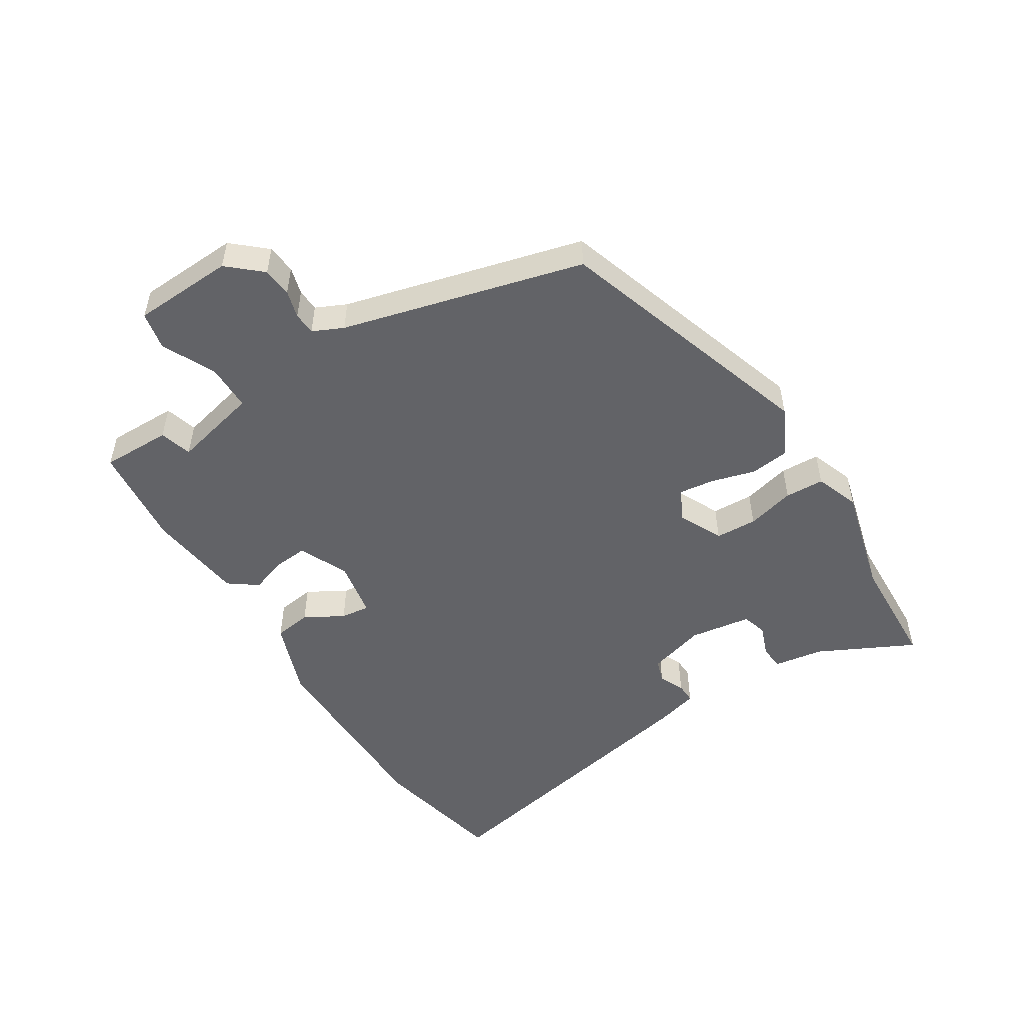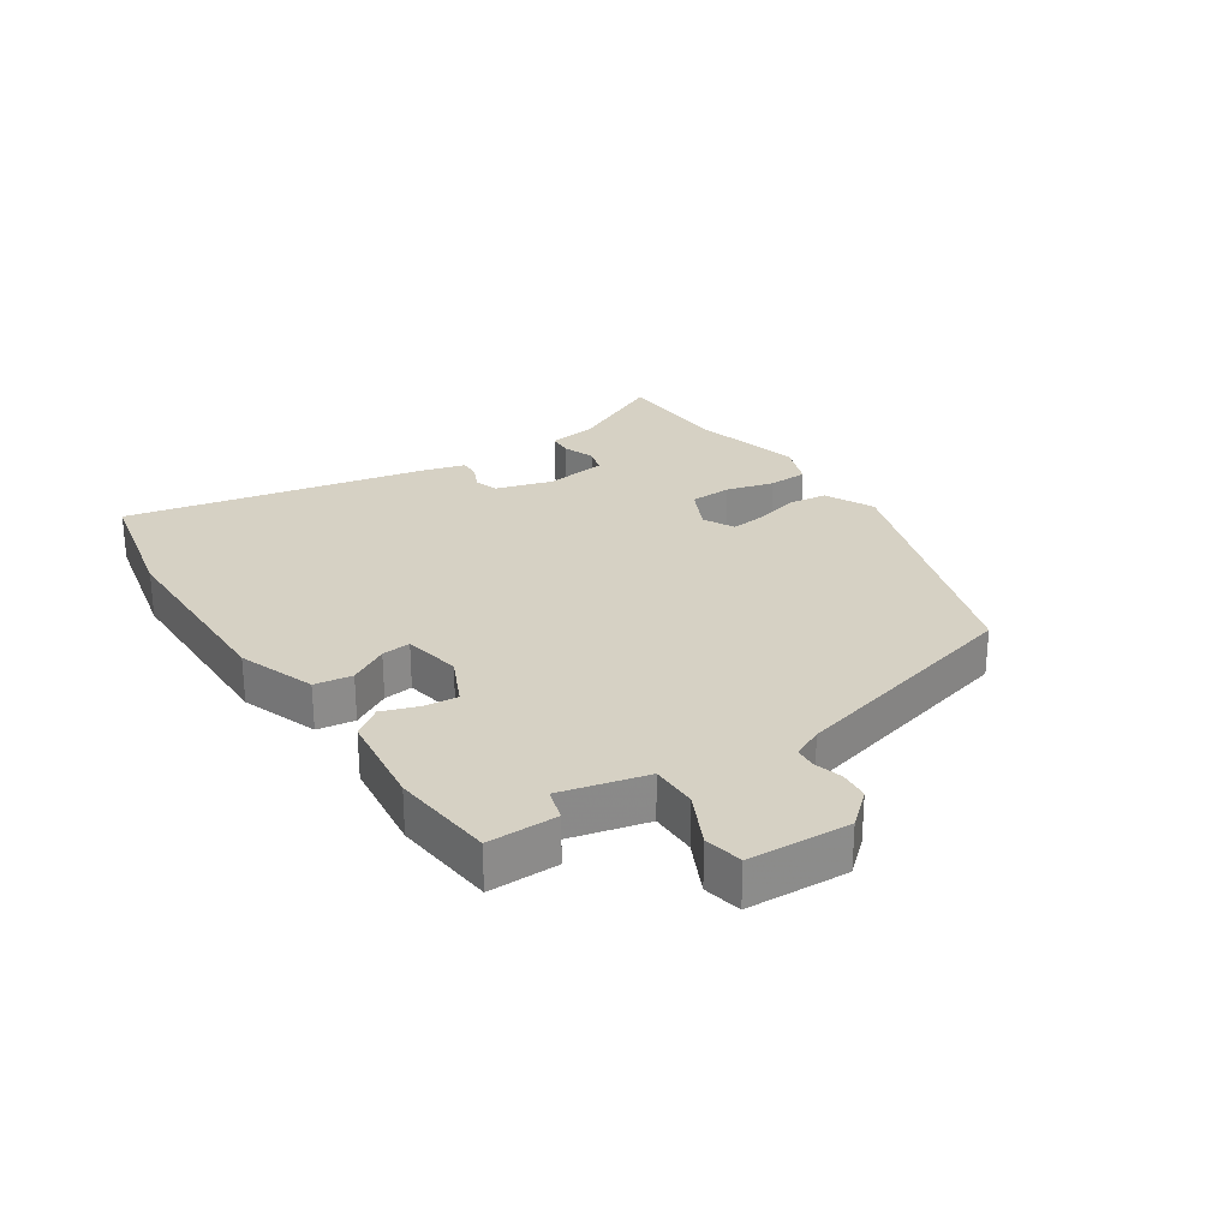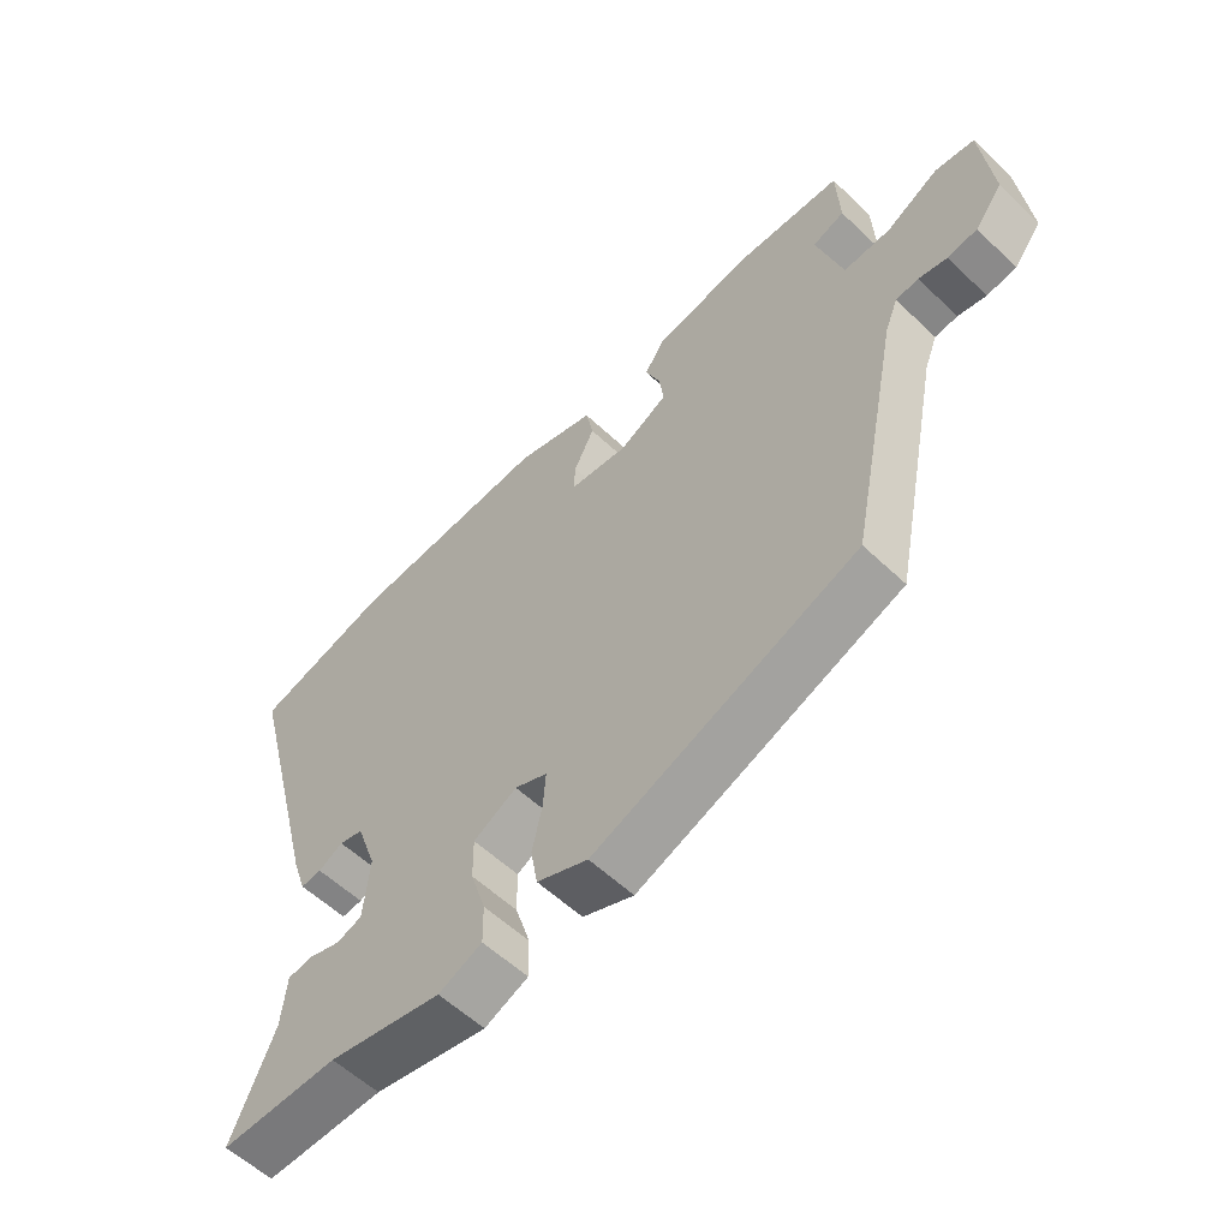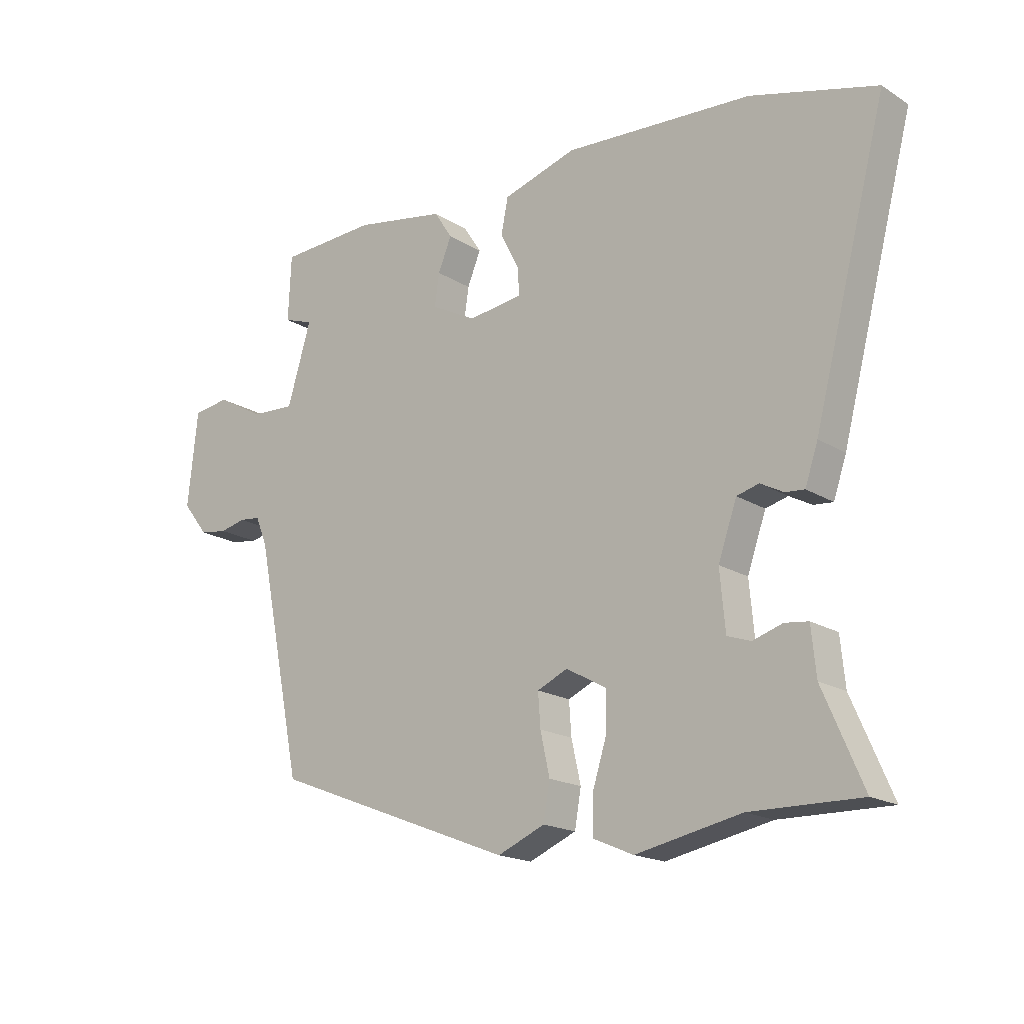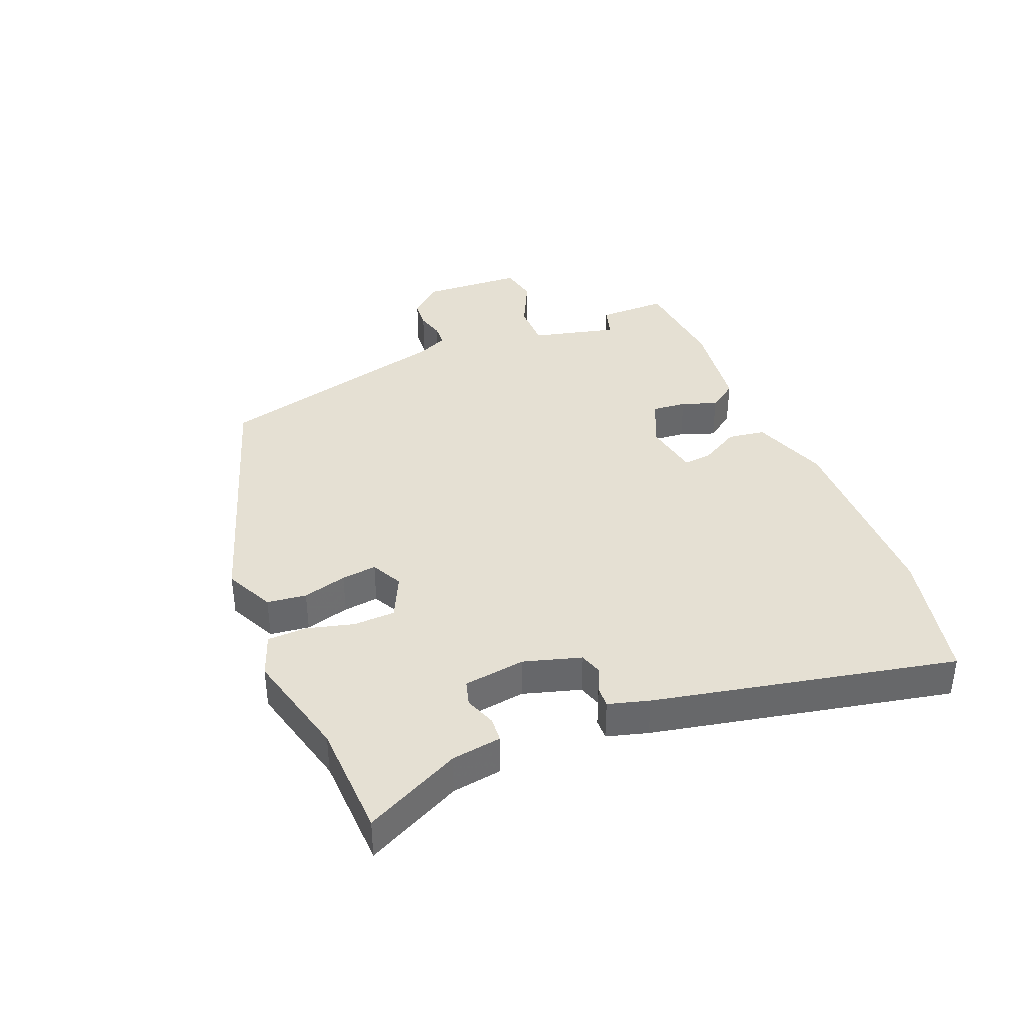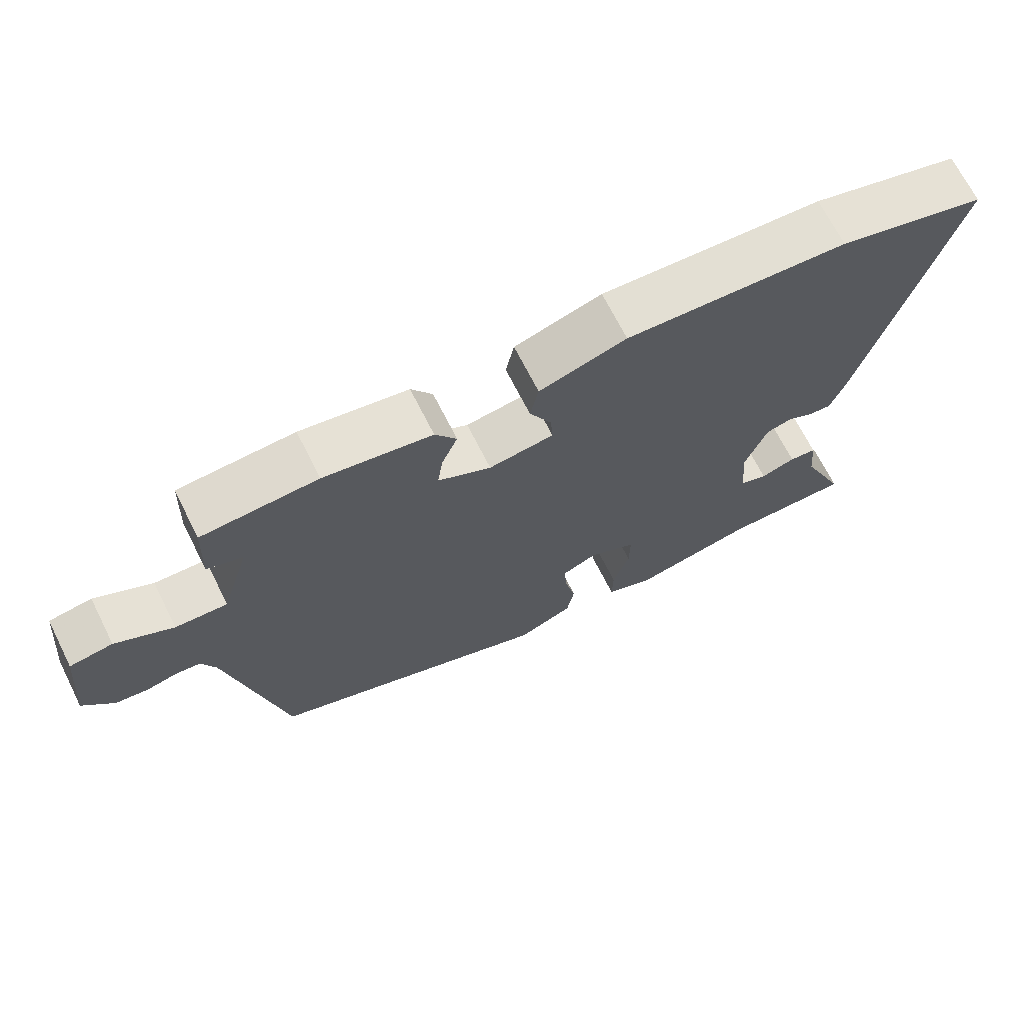
<metadata>
{"format":"obj","ext":"obj","renderer":"f3d","projection":"perspective","resolution":1024,"background":"white","views":[{"elev":-51.0,"azim":118.9,"up":"+Y"},{"elev":26.6,"azim":53.3,"up":"+Y"},{"elev":-57.2,"azim":45.4,"up":"+Z"},{"elev":-18.1,"azim":-140.0,"up":"+Z"},{"elev":38.2,"azim":-115.1,"up":"+Y"},{"elev":69.4,"azim":153.2,"up":"+Z"}]}
</metadata>
<code>
v -0.374 0.07 -0.498
v -0.561 0.07 -0.501
v -0.493 0.07 -0.343
v -0.485 0.07 -0.262
v -0.445 0.07 -0.257
v -0.394 0.07 -0.273
v -0.354 0.07 -0.259
v -0.345 0.07 -0.159
v -0.377 0.07 -0.068
v -0.415 0.07 -0.058
v -0.454 0.07 -0.079
v -0.487 0.07 -0.082
v -0.509 0.07 -0.017
v -0.635 0.07 0.463
v -0.42 0.07 0.522
v -0.099 0.07 0.542
v 0.027 0.07 0.504
v 0.039 0.07 0.444
v 0.007 0.07 0.38
v 0.004 0.07 0.333
v 0.098 0.07 0.321
v 0.175 0.07 0.362
v 0.167 0.07 0.417
v 0.144 0.07 0.473
v 0.175 0.07 0.521
v 0.331 0.07 0.549
v 0.498 0.07 0.541
v 0.503 0.07 0.429
v 0.452 0.07 0.411
v 0.493 0.07 0.274
v 0.568 0.07 0.278
v 0.651 0.07 0.324
v 0.713 0.07 0.315
v 0.73 0.07 0.153
v 0.686 0.07 0.097
v 0.639 0.07 0.09
v 0.594 0.07 0.1
v 0.558 0.07 0.096
v 0.538 0.07 0.046
v 0.458 0.07 -0.347
v 0.042 0.07 -0.509
v -0.039 0.07 -0.475
v -0.05 0.07 -0.412
v -0.034 0.07 -0.34
v -0.03 0.07 -0.283
v -0.082 0.07 -0.26
v -0.151 0.07 -0.298
v -0.15 0.07 -0.365
v -0.126 0.07 -0.441
v -0.125 0.07 -0.504
v -0.194 0.07 -0.534
v -0.374 0 -0.498
v -0.561 0 -0.501
v -0.493 0 -0.343
v -0.485 0 -0.262
v -0.445 0 -0.257
v -0.394 0 -0.273
v -0.354 0 -0.259
v -0.345 0 -0.159
v -0.377 0 -0.068
v -0.415 0 -0.058
v -0.454 0 -0.079
v -0.487 0 -0.082
v -0.509 0 -0.017
v -0.635 0 0.463
v -0.42 0 0.522
v -0.099 0 0.542
v 0.027 0 0.504
v 0.039 0 0.444
v 0.007 0 0.38
v 0.004 0 0.333
v 0.098 0 0.321
v 0.175 0 0.362
v 0.167 0 0.417
v 0.144 0 0.473
v 0.175 0 0.521
v 0.331 0 0.549
v 0.498 0 0.541
v 0.503 0 0.429
v 0.452 0 0.411
v 0.493 0 0.274
v 0.568 0 0.278
v 0.651 0 0.324
v 0.713 0 0.315
v 0.73 0 0.153
v 0.686 0 0.097
v 0.639 0 0.09
v 0.594 0 0.1
v 0.558 0 0.096
v 0.538 0 0.046
v 0.458 0 -0.347
v 0.042 0 -0.509
v -0.039 0 -0.475
v -0.05 0 -0.412
v -0.034 0 -0.34
v -0.03 0 -0.283
v -0.082 0 -0.26
v -0.151 0 -0.298
v -0.15 0 -0.365
v -0.126 0 -0.441
v -0.125 0 -0.504
v -0.194 0 -0.534
f 48 49 50 51
f 47 48 51 1
f 41 42 43 44
f 39 40 41 44
f 38 39 44 45
f 34 35 36 37
f 34 37 38
f 31 32 33 34
f 30 31 34 38
f 26 27 28 29
f 26 29 30
f 23 24 25 26
f 22 23 26 30
f 21 22 30 38
f 16 17 18 19
f 16 19 20
f 15 16 20
f 14 15 20
f 13 14 20
f 10 11 12 13
f 9 10 13 20
f 8 9 20 21
f 3 4 5 6
f 3 6 7
f 47 1 2 3
f 46 47 3 7
f 38 45 46
f 21 38 46
f 7 8 21 46
f 102 101 100 99
f 52 102 99 98
f 95 94 93 92
f 95 92 91 90
f 96 95 90 89
f 88 87 86 85
f 89 88 85
f 85 84 83 82
f 89 85 82 81
f 80 79 78 77
f 81 80 77
f 77 76 75 74
f 81 77 74 73
f 89 81 73 72
f 70 69 68 67
f 71 70 67
f 71 67 66
f 71 66 65
f 71 65 64
f 64 63 62 61
f 71 64 61 60
f 72 71 60 59
f 57 56 55 54
f 58 57 54
f 54 53 52 98
f 58 54 98 97
f 97 96 89
f 97 89 72
f 97 72 59 58
f 1 52 53 2
f 2 53 54 3
f 3 54 55 4
f 4 55 56 5
f 5 56 57 6
f 6 57 58 7
f 7 58 59 8
f 8 59 60 9
f 9 60 61 10
f 10 61 62 11
f 11 62 63 12
f 12 63 64 13
f 13 64 65 14
f 14 65 66 15
f 15 66 67 16
f 16 67 68 17
f 17 68 69 18
f 18 69 70 19
f 19 70 71 20
f 20 71 72 21
f 21 72 73 22
f 22 73 74 23
f 23 74 75 24
f 24 75 76 25
f 25 76 77 26
f 26 77 78 27
f 27 78 79 28
f 28 79 80 29
f 29 80 81 30
f 30 81 82 31
f 31 82 83 32
f 32 83 84 33
f 33 84 85 34
f 34 85 86 35
f 35 86 87 36
f 36 87 88 37
f 37 88 89 38
f 38 89 90 39
f 39 90 91 40
f 40 91 92 41
f 41 92 93 42
f 42 93 94 43
f 43 94 95 44
f 44 95 96 45
f 45 96 97 46
f 46 97 98 47
f 47 98 99 48
f 48 99 100 49
f 49 100 101 50
f 50 101 102 51
f 51 102 52 1

</code>
